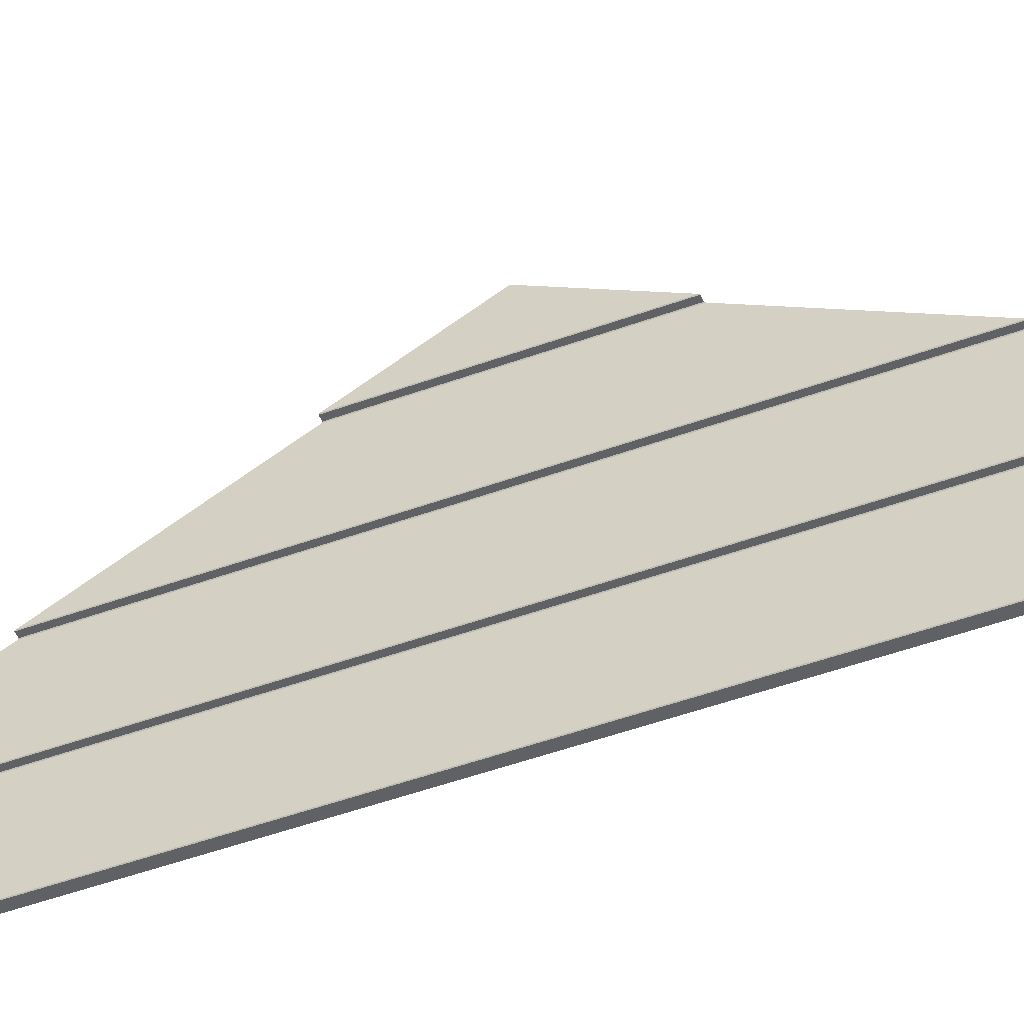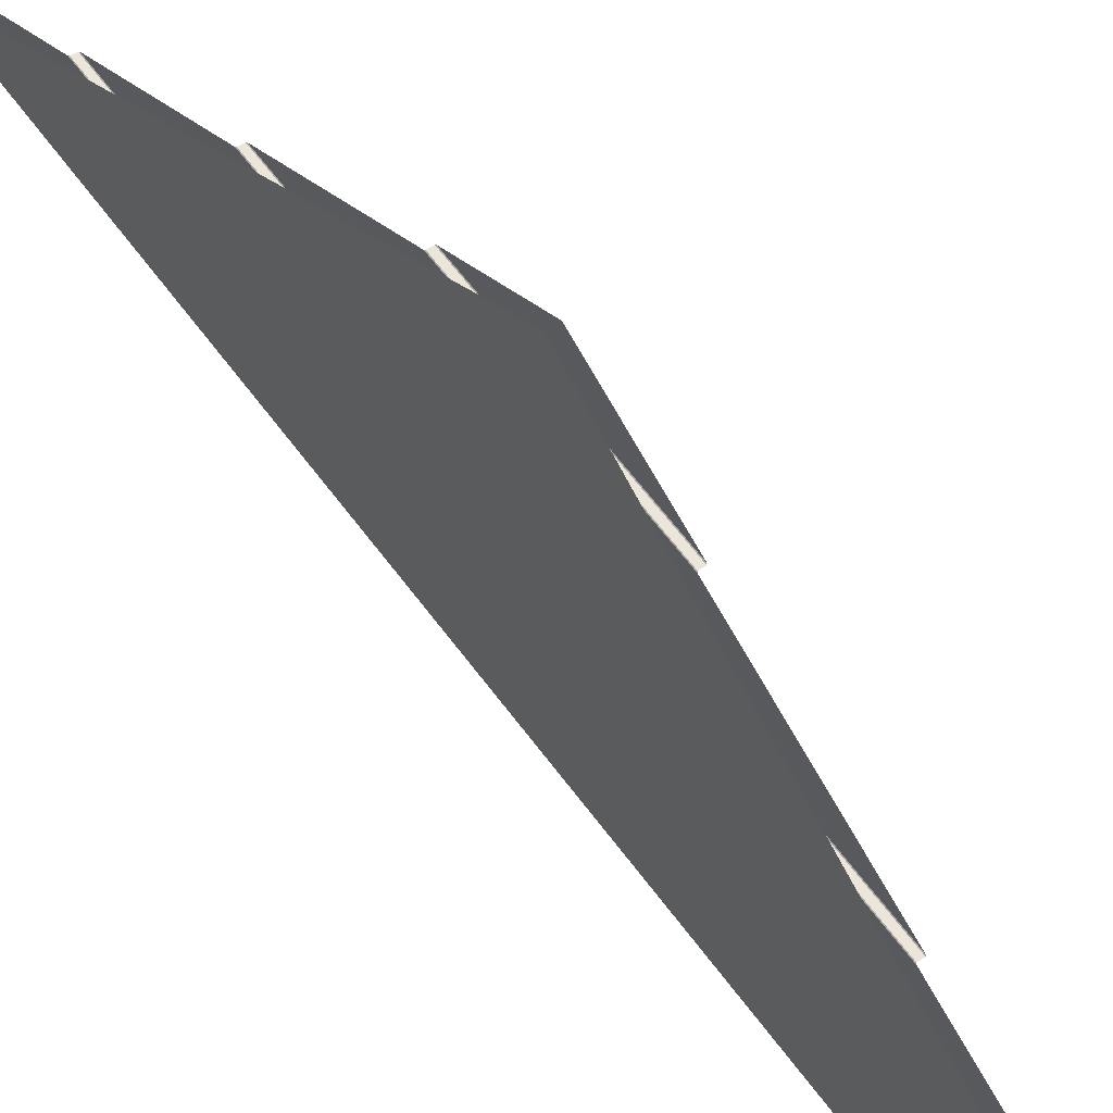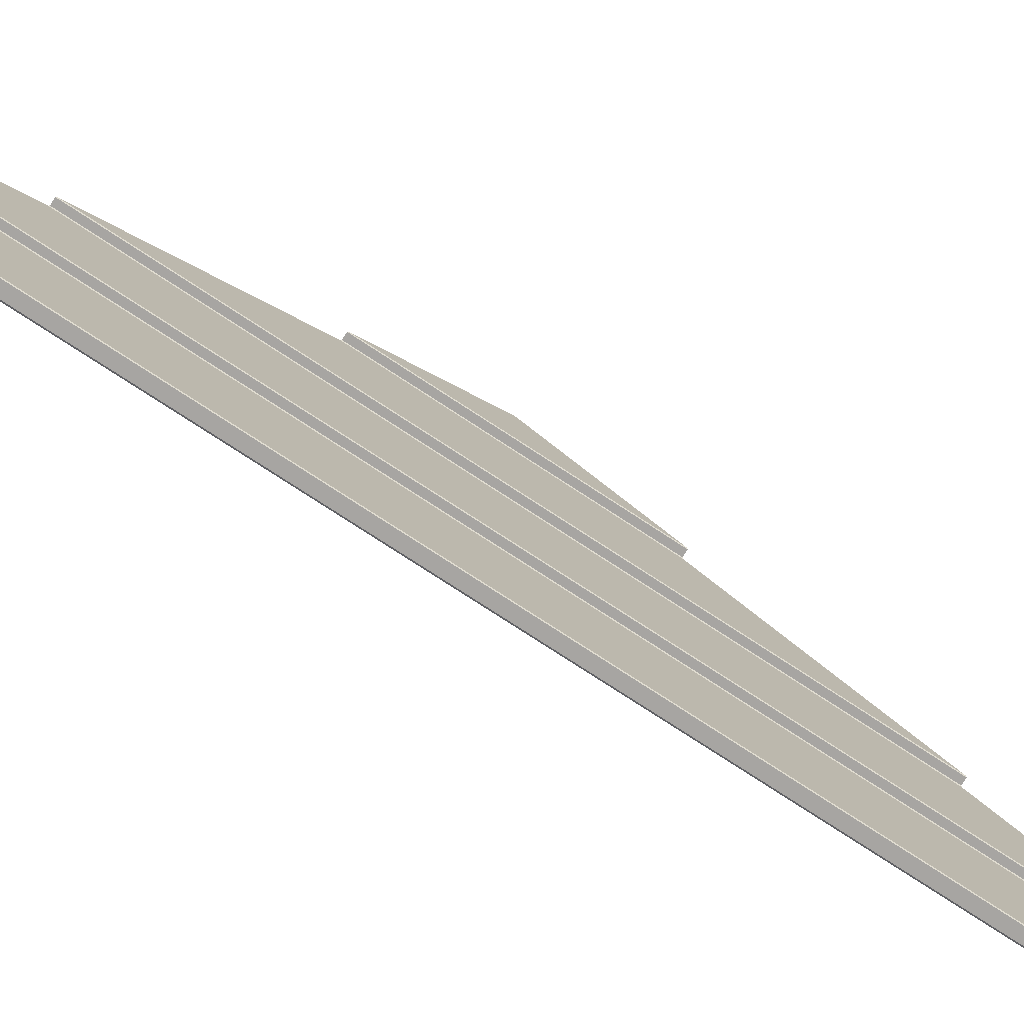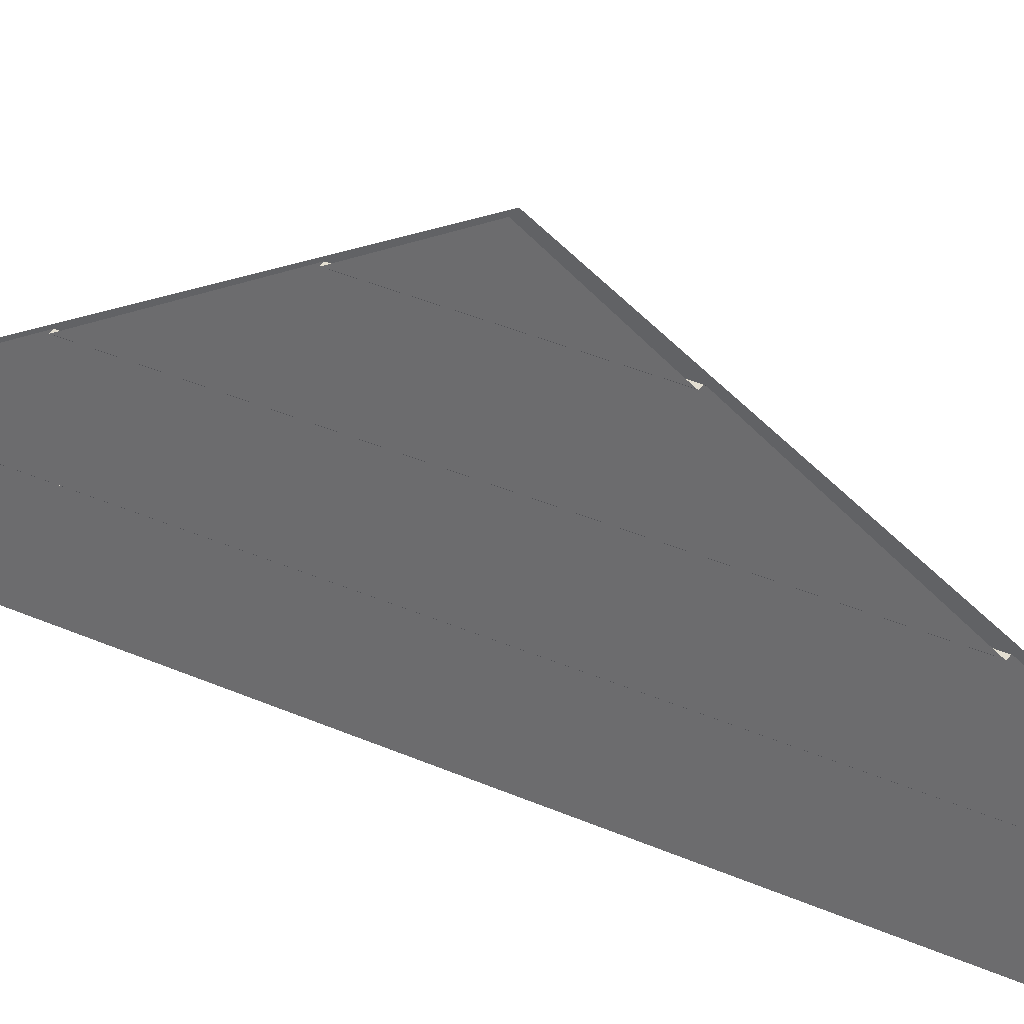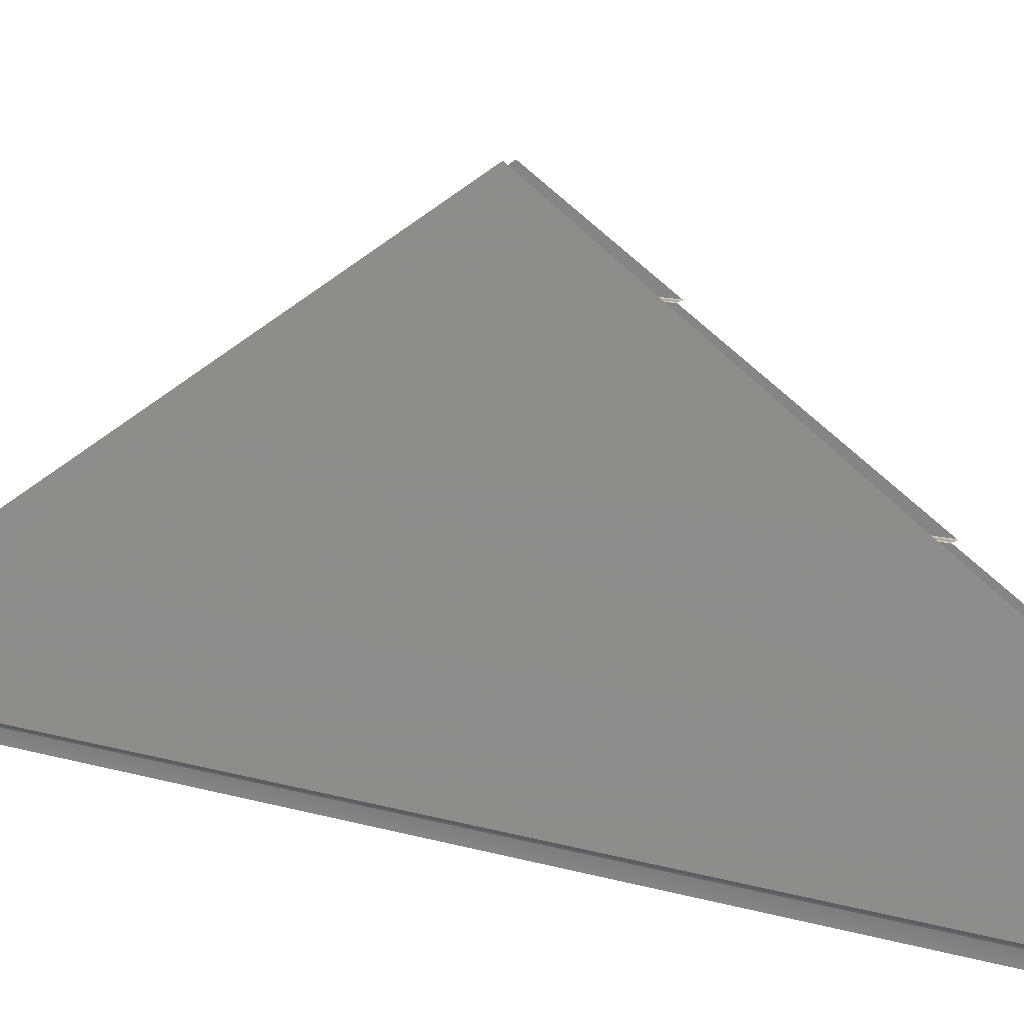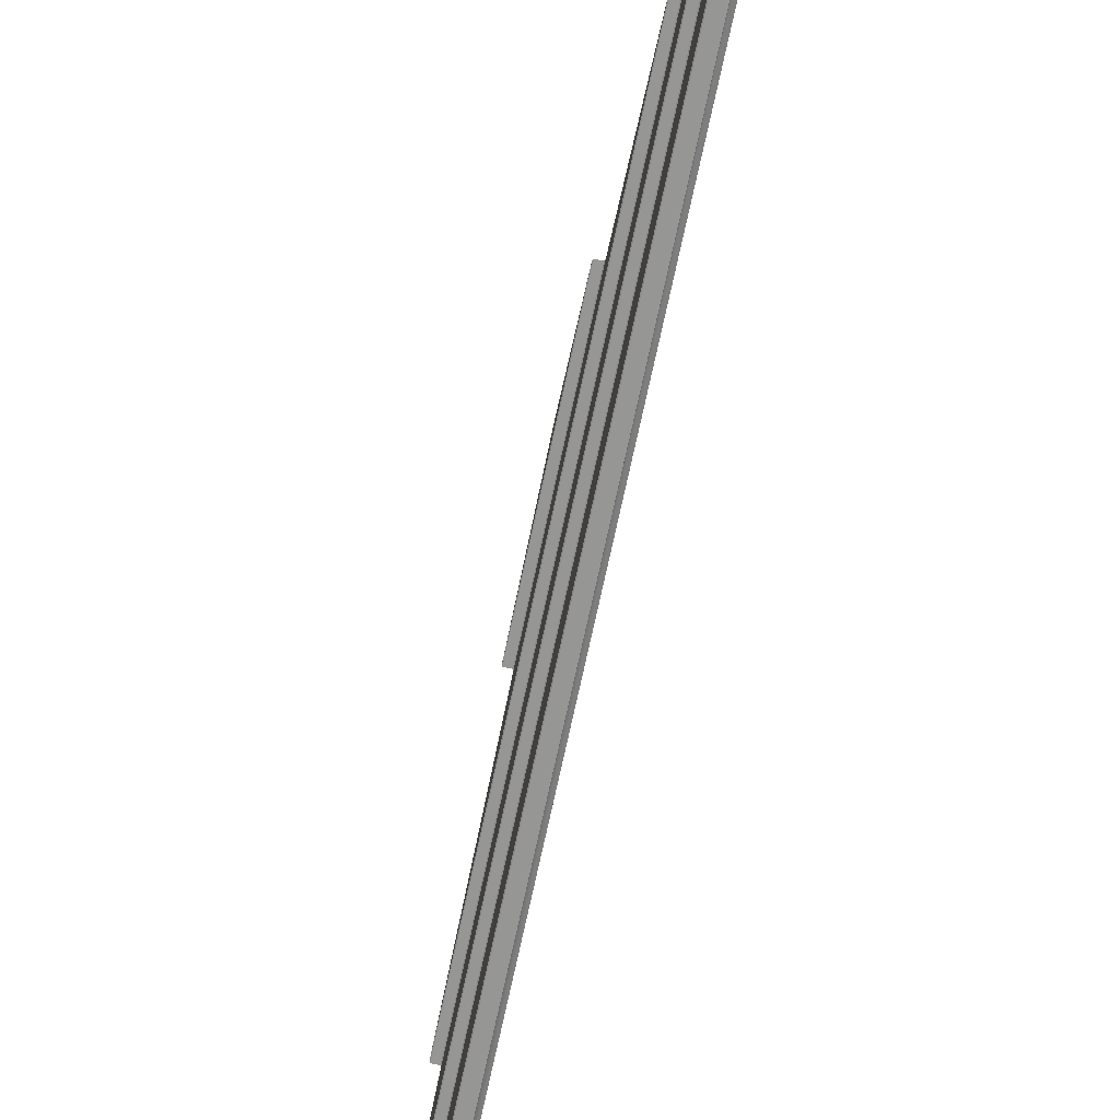
<metadata>
{"format":"obj","ext":"obj","renderer":"f3d","projection":"perspective","resolution":1024,"background":"white","views":[{"elev":-48.2,"azim":-67.7,"up":"+Y"},{"elev":55.2,"azim":145.7,"up":"+Y"},{"elev":-73.9,"azim":-123.5,"up":"+Y"},{"elev":36.1,"azim":-59.8,"up":"+Y"},{"elev":9.8,"azim":132.6,"up":"+Y"},{"elev":-67.7,"azim":-11.8,"up":"+Y"}]}
</metadata>
<code>
o wall_triangle_potdeksel_2500
v -0.0478 0.1422 -1.141
v -0.0238 0.5059 -0.5106
v -0.0238 0.3245 -0.8247
v -0.0238 0.8007 5e-06
v -0.03839 0.6859 -0.1989
v -0.03839 0.5046 -0.5127
v -0.03746 0.6849 -0.2006
v -0.04874 0.5056 -0.511
v -0.04874 0.1432 -1.139
v -0.04873 0.6868 -0.1971
v -0.04874 0.3244 -0.8249
v -0.0478 0.5046 0.5127
v -0.03839 0.3234 -0.8266
v -0.04873 0.6868 0.1971
v -0.02938 0.1628 1.105
v -0.0478 0.6859 0.1989
v -0.03746 0.3224 -0.8284
v -0.02436 0.1671 -1.097
v -0.0478 0.3234 0.8267
v -0.0238 0.3246 0.8246
v -0.02995 0.1623 -1.106
v -0.03746 0.6849 0.2006
v -0.03077 0.1607 1.108
v -0.0238 0.6869 0.197
v -0.03189 0.1422 -1.141
v -0.03746 0.5036 -0.5145
v -0.0478 0.6859 -0.1989
v -0.03839 0.5046 0.5127
v -0.0238 0.687 -0.1968
v -0.03839 0.3234 0.8267
v -0.03746 0.5036 0.5145
v -0.0238 0.1676 -1.097
v -0.04873 0.5056 0.511
v -0.03746 0.3224 0.8284
v -0.04873 0.1432 1.139
v -0.0238 0.5057 0.5109
v -0.03077 0.1607 -1.108
v -0.0478 0.3234 -0.8266
v -0.02995 0.1623 1.106
v -0.0478 0.5046 -0.5127
v -0.03839 0.6859 0.1989
v -0.0478 0.1422 1.141
v -0.04157 0.8007 5e-06
v -0.0238 0.1676 1.097
v -0.03189 0.1422 1.141
v -0.04873 0.3244 0.8249
f 8 40 12 33
f 20 44 32 3
f 39 23 37 21
f 19 46 11 38
f 36 20 3 2
f 23 45 25 37
f 31 28 6 26
f 38 13 30 19
f 34 30 13 17
f 35 34 17 9
f 42 35 9 1
f 1 25 45 42
f 16 14 10 27
f 33 22 7 8
f 14 43 10
f 29 4 24
f 46 31 26 11
f 40 6 28 12
f 15 39 21 18
f 24 36 2 29
f 27 5 41 16
f 22 41 5 7
f 44 15 18 32

</code>
